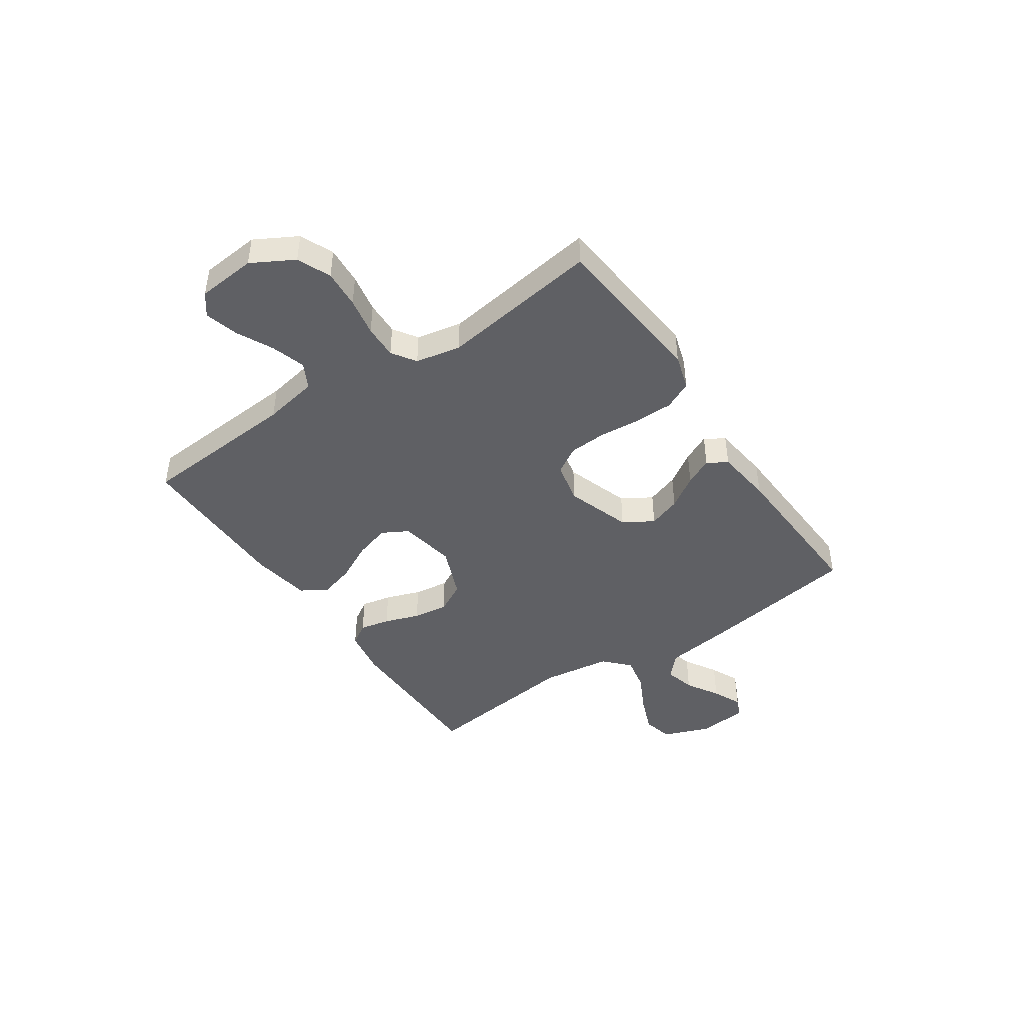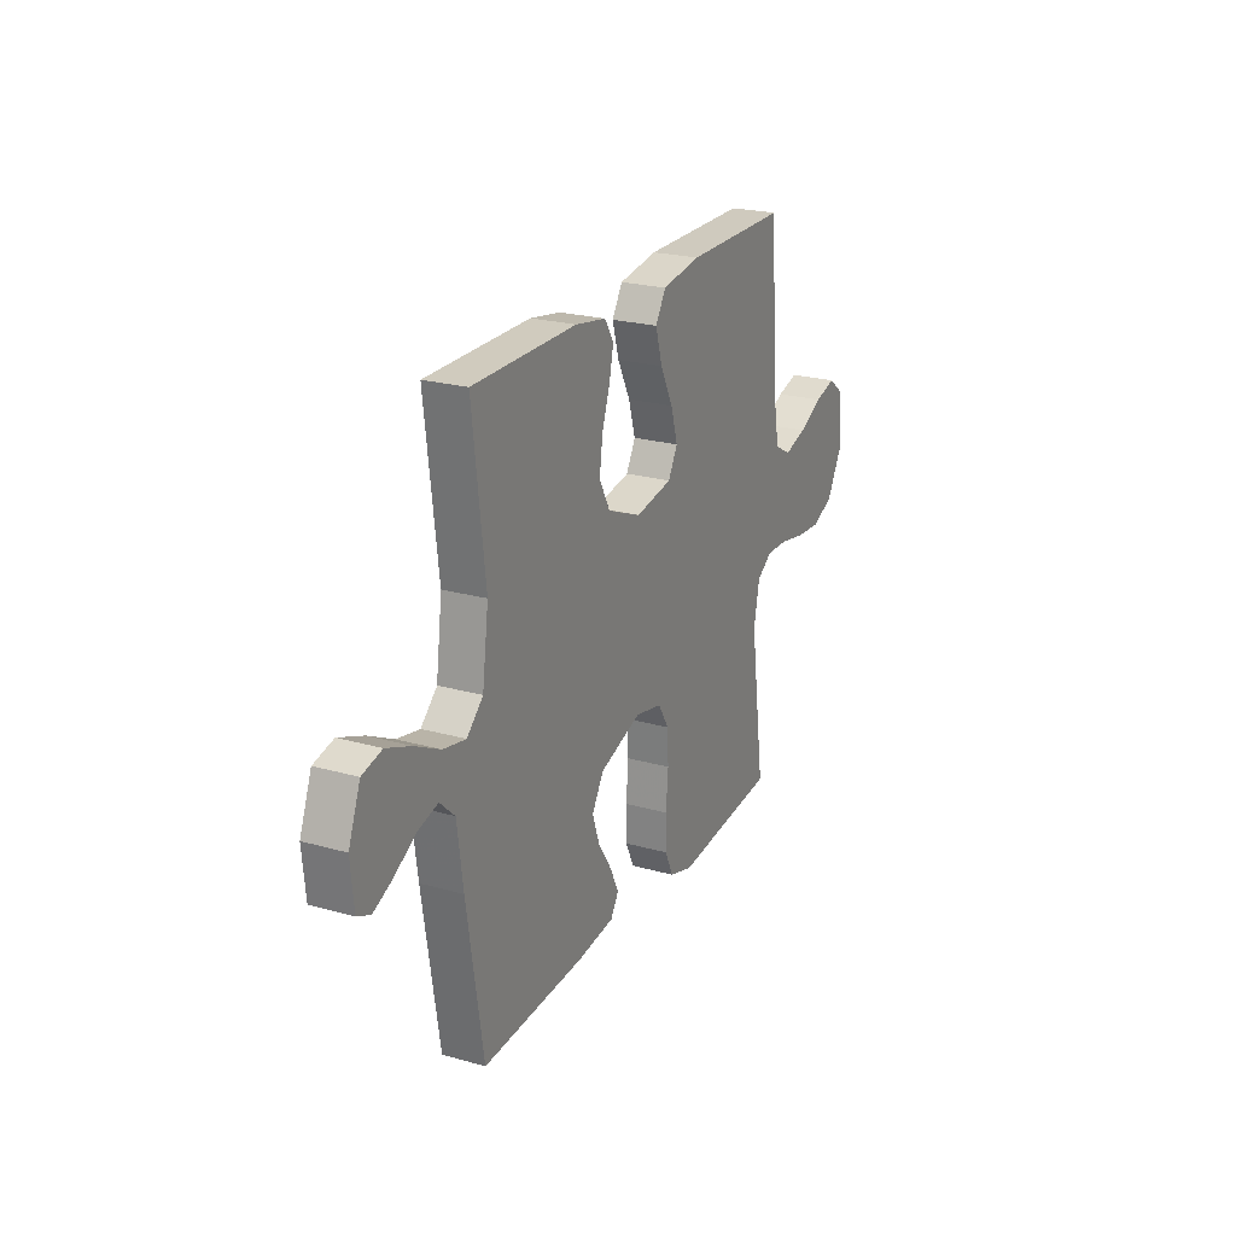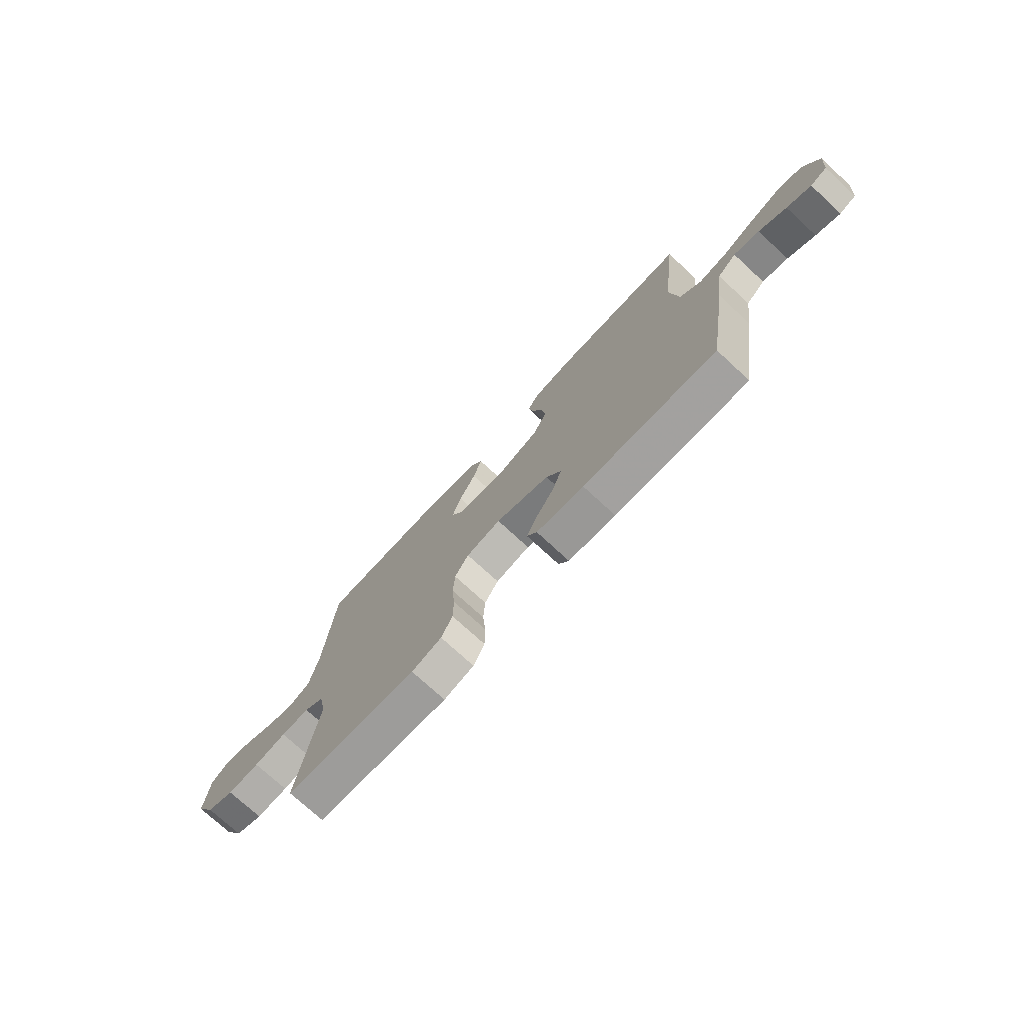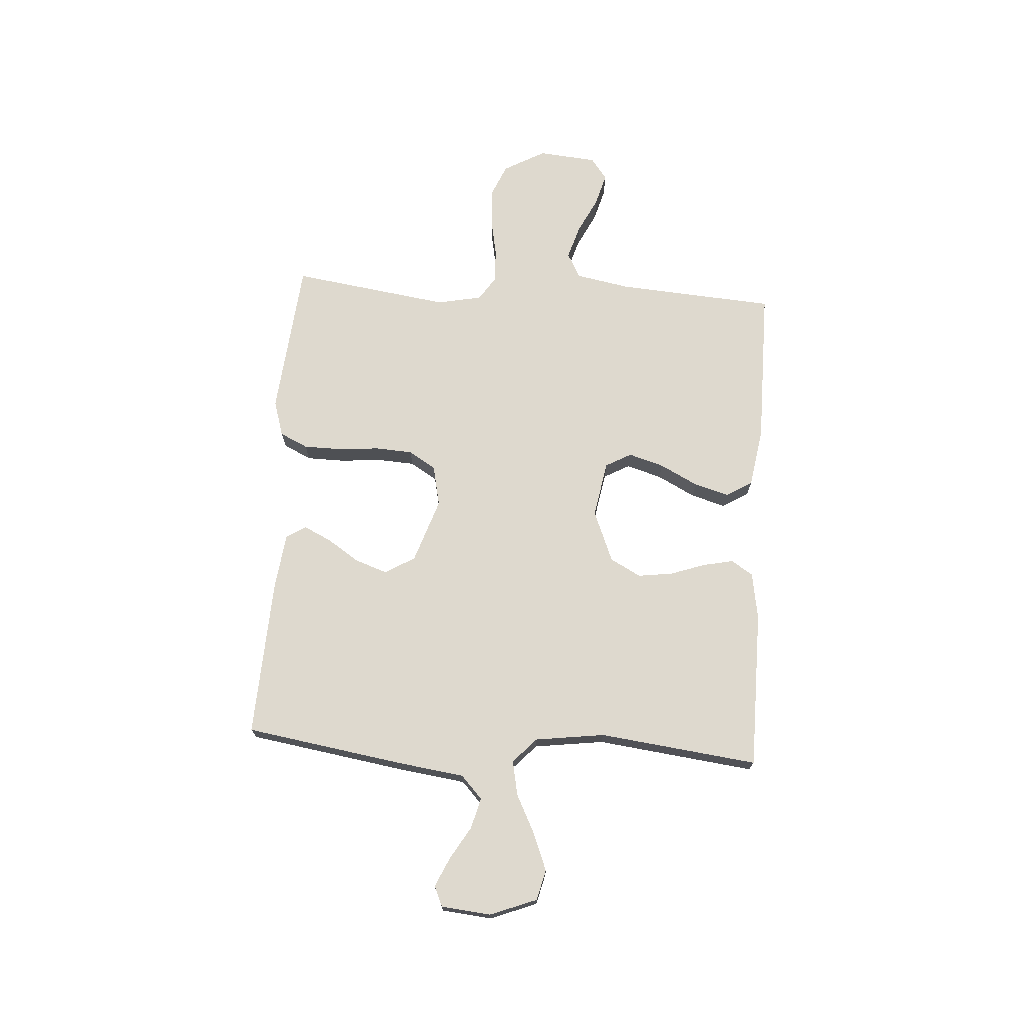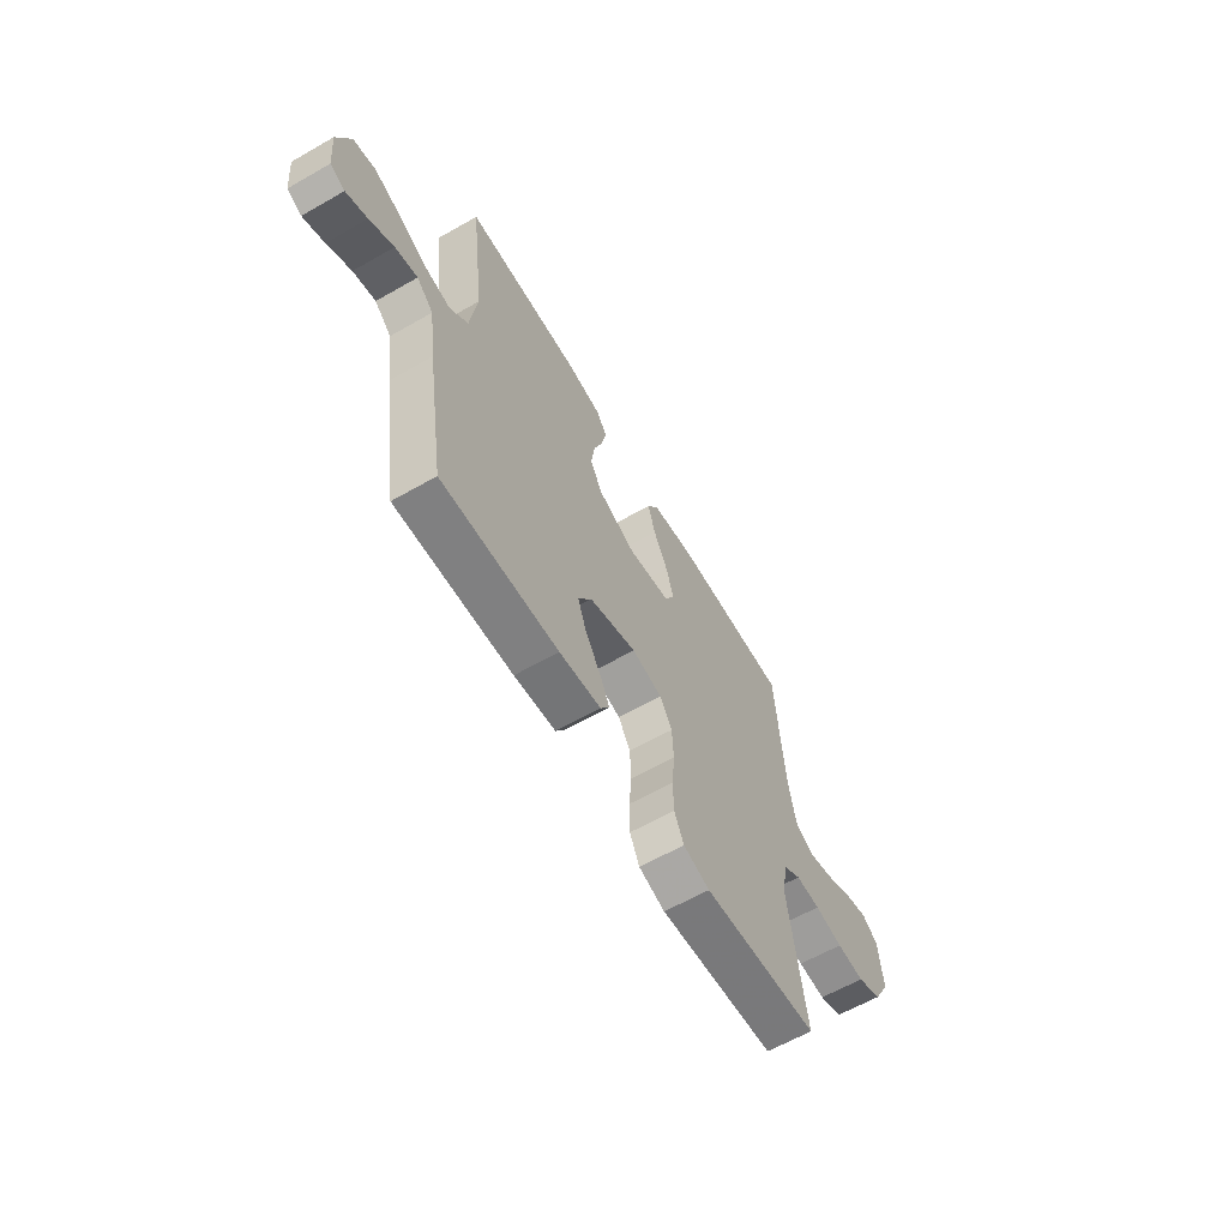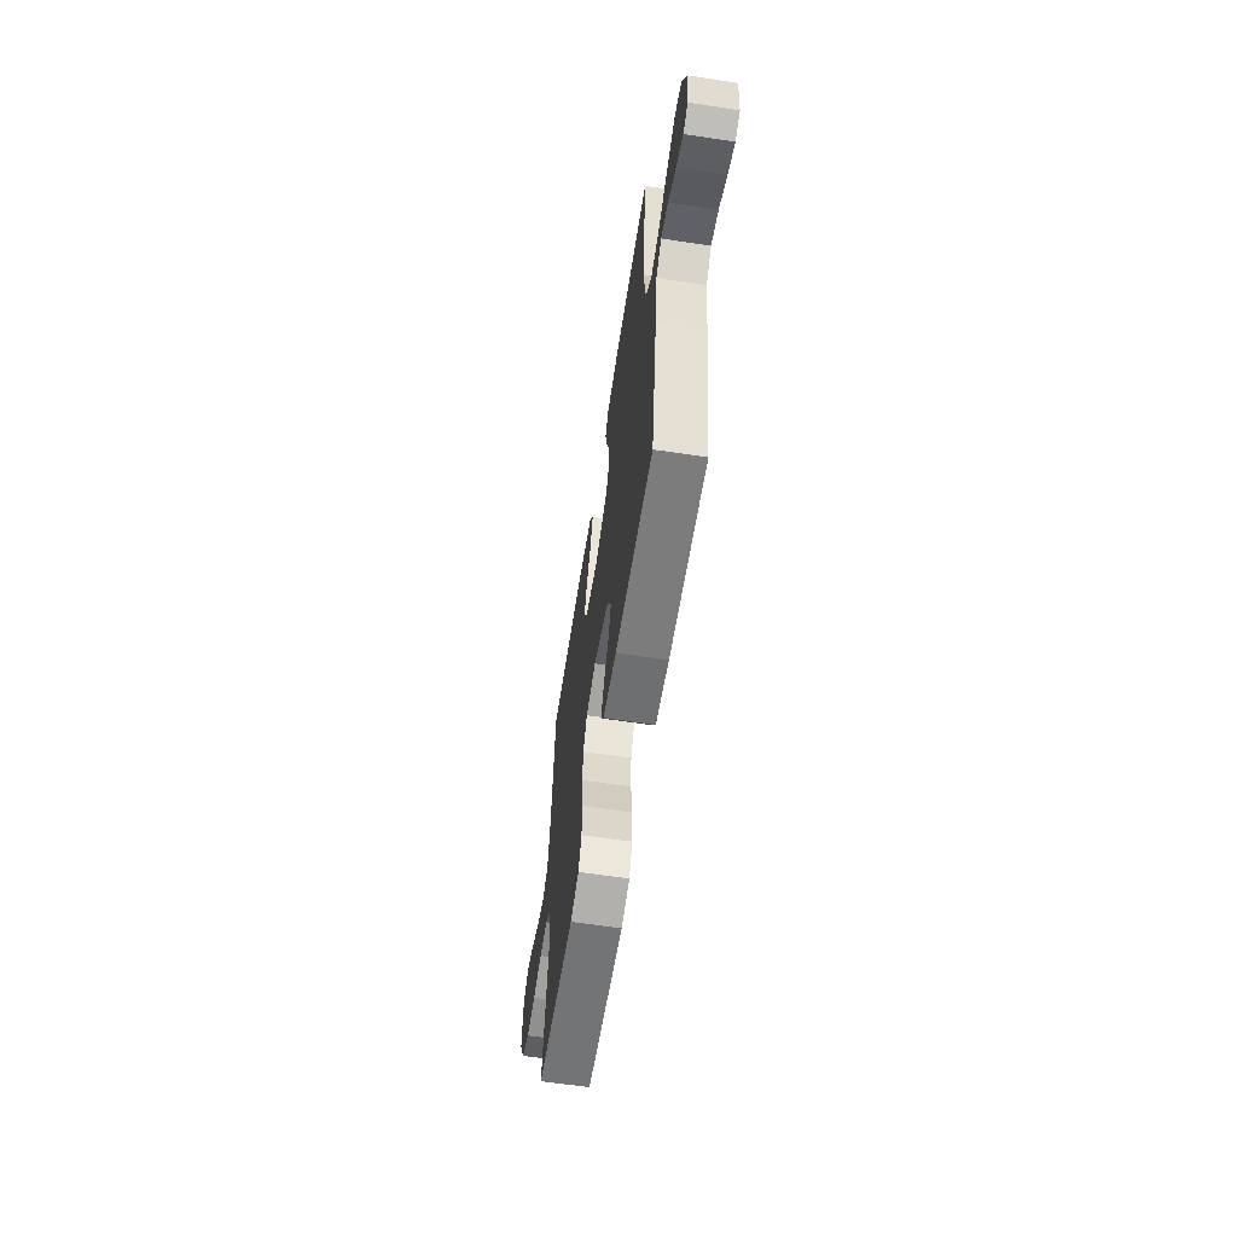
<metadata>
{"format":"obj","ext":"obj","renderer":"f3d","projection":"perspective","resolution":1024,"background":"white","views":[{"elev":-44.3,"azim":124.2,"up":"+Y"},{"elev":23.0,"azim":-64.3,"up":"+Z"},{"elev":-74.5,"azim":-132.7,"up":"+Z"},{"elev":71.4,"azim":-86.2,"up":"+Y"},{"elev":-62.2,"azim":-59.9,"up":"+Z"},{"elev":-61.5,"azim":-98.8,"up":"+Z"}]}
</metadata>
<code>
v 0.5 0.07 -0.5
v 0.2 0.07 -0.528
v 0.132 0.07 -0.507
v 0.107 0.07 -0.454
v 0.106 0.07 -0.382
v 0.113 0.07 -0.304
v 0.109 0.07 -0.233
v 0.078 0.07 -0.182
v 0 0.07 -0.165
v -0.122 0.07 -0.206
v -0.156 0.07 -0.262
v -0.135 0.07 -0.323
v -0.095 0.07 -0.384
v -0.07 0.07 -0.436
v -0.093 0.07 -0.473
v -0.2 0.07 -0.486
v -0.5 0.07 -0.5
v -0.547 0.07 -0.2
v -0.564 0.07 -0.074
v -0.607 0.07 -0.034
v -0.665 0.07 -0.049
v -0.727 0.07 -0.086
v -0.782 0.07 -0.111
v -0.82 0.07 -0.094
v -0.829 0.07 0
v -0.795 0.07 0.088
v -0.738 0.07 0.102
v -0.667 0.07 0.074
v -0.594 0.07 0.037
v -0.529 0.07 0.024
v -0.482 0.07 0.068
v -0.464 0.07 0.2
v -0.5 0.07 0.5
v -0.2 0.07 0.502
v -0.111 0.07 0.487
v -0.085 0.07 0.446
v -0.097 0.07 0.389
v -0.12 0.07 0.323
v -0.129 0.07 0.257
v -0.098 0.07 0.199
v 0 0.07 0.159
v 0.107 0.07 0.178
v 0.134 0.07 0.227
v 0.114 0.07 0.294
v 0.077 0.07 0.366
v 0.058 0.07 0.432
v 0.088 0.07 0.481
v 0.2 0.07 0.499
v 0.5 0.07 0.5
v 0.521 0.07 0.2
v 0.54 0.07 0.097
v 0.588 0.07 0.071
v 0.653 0.07 0.091
v 0.722 0.07 0.125
v 0.784 0.07 0.142
v 0.825 0.07 0.111
v 0.835 0.07 0
v 0.791 0.07 -0.079
v 0.728 0.07 -0.106
v 0.656 0.07 -0.101
v 0.583 0.07 -0.087
v 0.519 0.07 -0.085
v 0.474 0.07 -0.115
v 0.457 0.07 -0.2
v 0.5 0 -0.5
v 0.2 0 -0.528
v 0.132 0 -0.507
v 0.107 0 -0.454
v 0.106 0 -0.382
v 0.113 0 -0.304
v 0.109 0 -0.233
v 0.078 0 -0.182
v 0 0 -0.165
v -0.122 0 -0.206
v -0.156 0 -0.262
v -0.135 0 -0.323
v -0.095 0 -0.384
v -0.07 0 -0.436
v -0.093 0 -0.473
v -0.2 0 -0.486
v -0.5 0 -0.5
v -0.547 0 -0.2
v -0.564 0 -0.074
v -0.607 0 -0.034
v -0.665 0 -0.049
v -0.727 0 -0.086
v -0.782 0 -0.111
v -0.82 0 -0.094
v -0.829 0 0
v -0.795 0 0.088
v -0.738 0 0.102
v -0.667 0 0.074
v -0.594 0 0.037
v -0.529 0 0.024
v -0.482 0 0.068
v -0.464 0 0.2
v -0.5 0 0.5
v -0.2 0 0.502
v -0.111 0 0.487
v -0.085 0 0.446
v -0.097 0 0.389
v -0.12 0 0.323
v -0.129 0 0.257
v -0.098 0 0.199
v 0 0 0.159
v 0.107 0 0.178
v 0.134 0 0.227
v 0.114 0 0.294
v 0.077 0 0.366
v 0.058 0 0.432
v 0.088 0 0.481
v 0.2 0 0.499
v 0.5 0 0.5
v 0.521 0 0.2
v 0.54 0 0.097
v 0.588 0 0.071
v 0.653 0 0.091
v 0.722 0 0.125
v 0.784 0 0.142
v 0.825 0 0.111
v 0.835 0 0
v 0.791 0 -0.079
v 0.728 0 -0.106
v 0.656 0 -0.101
v 0.583 0 -0.087
v 0.519 0 -0.085
v 0.474 0 -0.115
v 0.457 0 -0.2
f 58 59 60 61
f 58 61 62
f 57 58 62
f 56 57 62
f 53 54 55 56
f 52 53 56 62
f 51 52 62 63
f 47 48 49 50
f 47 50 51 63
f 44 45 46 47
f 43 44 47 63
f 35 36 37 38
f 35 38 39
f 32 33 34 35
f 31 32 35 39
f 30 31 39 40
f 26 27 28 29
f 24 25 26 29
f 24 29 30
f 21 22 23 24
f 21 24 30
f 20 21 30 40
f 16 17 18 19
f 14 15 16 19
f 12 13 14 19
f 11 12 19 20
f 10 11 20 40
f 3 4 5 6
f 3 6 7
f 64 1 2 3
f 64 3 7
f 42 43 63 64
f 41 42 64 7
f 9 10 40 41
f 8 9 41
f 7 8 41
f 125 124 123 122
f 126 125 122
f 126 122 121
f 126 121 120
f 120 119 118 117
f 126 120 117 116
f 127 126 116 115
f 114 113 112 111
f 127 115 114 111
f 111 110 109 108
f 127 111 108 107
f 102 101 100 99
f 103 102 99
f 99 98 97 96
f 103 99 96 95
f 104 103 95 94
f 93 92 91 90
f 93 90 89 88
f 94 93 88
f 88 87 86 85
f 94 88 85
f 104 94 85 84
f 83 82 81 80
f 83 80 79 78
f 83 78 77 76
f 84 83 76 75
f 104 84 75 74
f 70 69 68 67
f 71 70 67
f 67 66 65 128
f 71 67 128
f 128 127 107 106
f 71 128 106 105
f 105 104 74 73
f 105 73 72
f 105 72 71
f 1 65 66 2
f 2 66 67 3
f 3 67 68 4
f 4 68 69 5
f 5 69 70 6
f 6 70 71 7
f 7 71 72 8
f 8 72 73 9
f 9 73 74 10
f 10 74 75 11
f 11 75 76 12
f 12 76 77 13
f 13 77 78 14
f 14 78 79 15
f 15 79 80 16
f 16 80 81 17
f 17 81 82 18
f 18 82 83 19
f 19 83 84 20
f 20 84 85 21
f 21 85 86 22
f 22 86 87 23
f 23 87 88 24
f 24 88 89 25
f 25 89 90 26
f 26 90 91 27
f 27 91 92 28
f 28 92 93 29
f 29 93 94 30
f 30 94 95 31
f 31 95 96 32
f 32 96 97 33
f 33 97 98 34
f 34 98 99 35
f 35 99 100 36
f 36 100 101 37
f 37 101 102 38
f 38 102 103 39
f 39 103 104 40
f 40 104 105 41
f 41 105 106 42
f 42 106 107 43
f 43 107 108 44
f 44 108 109 45
f 45 109 110 46
f 46 110 111 47
f 47 111 112 48
f 48 112 113 49
f 49 113 114 50
f 50 114 115 51
f 51 115 116 52
f 52 116 117 53
f 53 117 118 54
f 54 118 119 55
f 55 119 120 56
f 56 120 121 57
f 57 121 122 58
f 58 122 123 59
f 59 123 124 60
f 60 124 125 61
f 61 125 126 62
f 62 126 127 63
f 63 127 128 64
f 64 128 65 1

</code>
